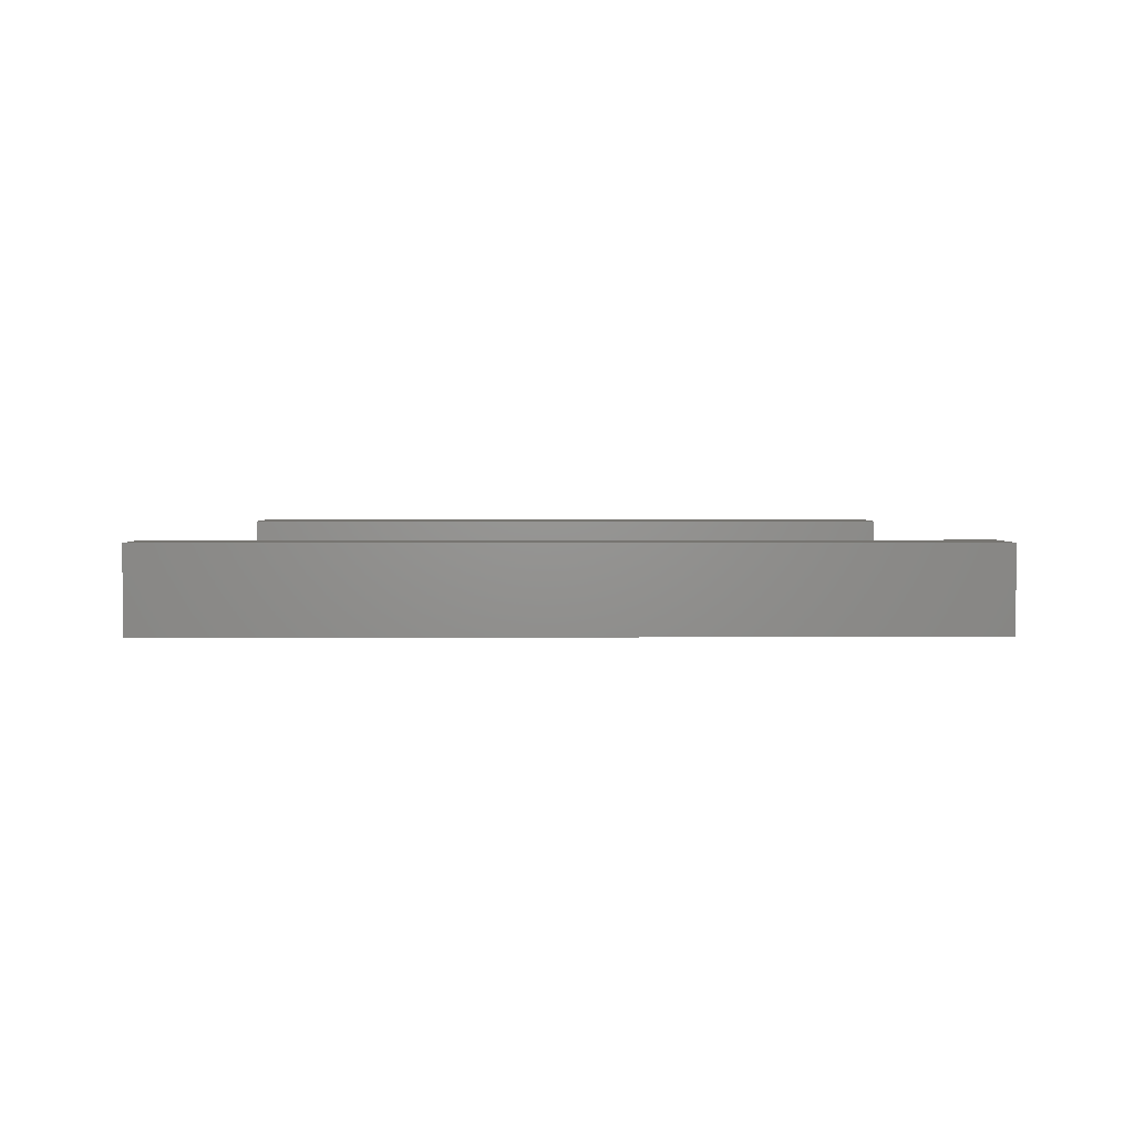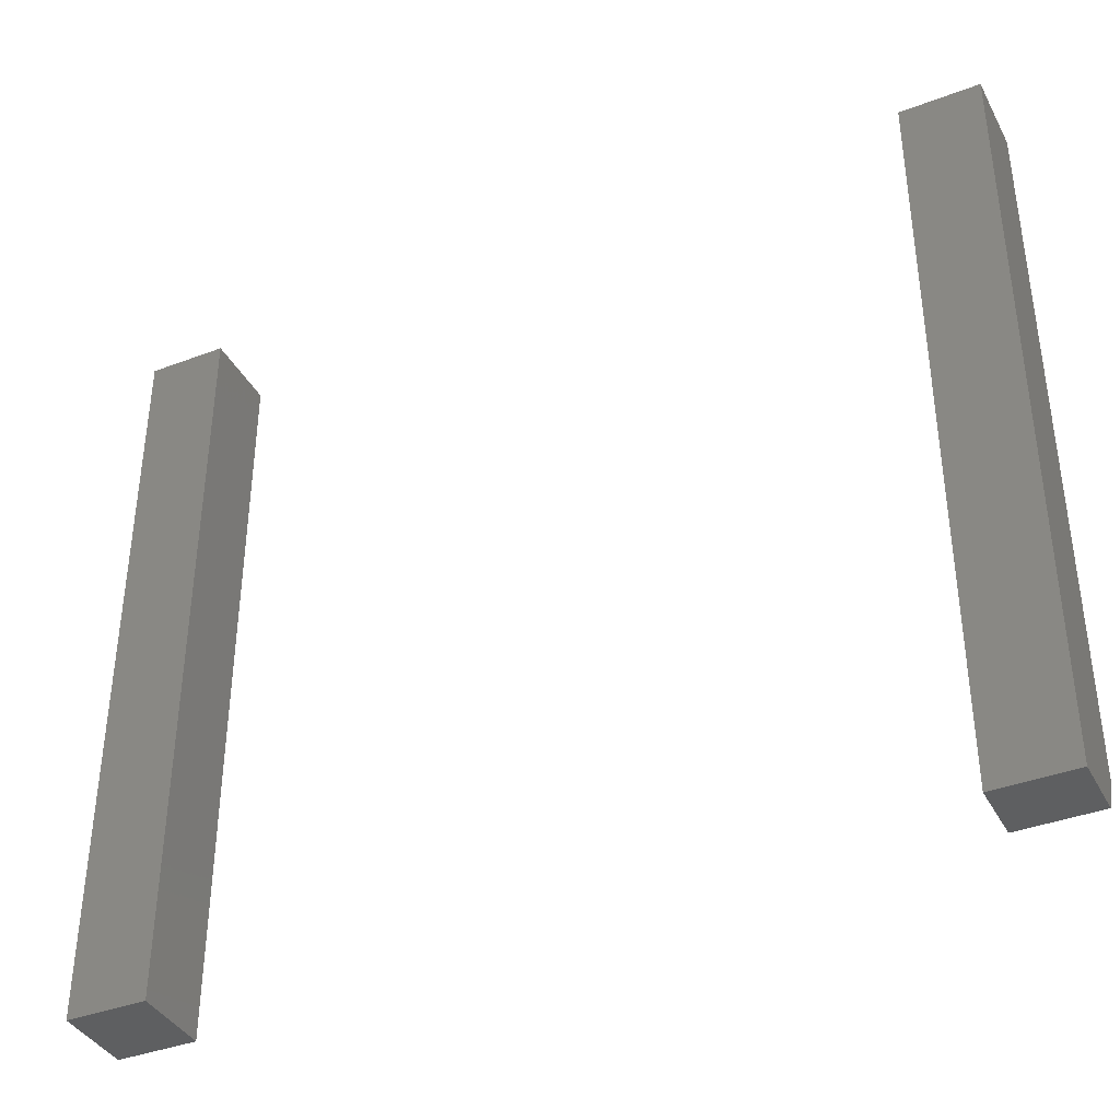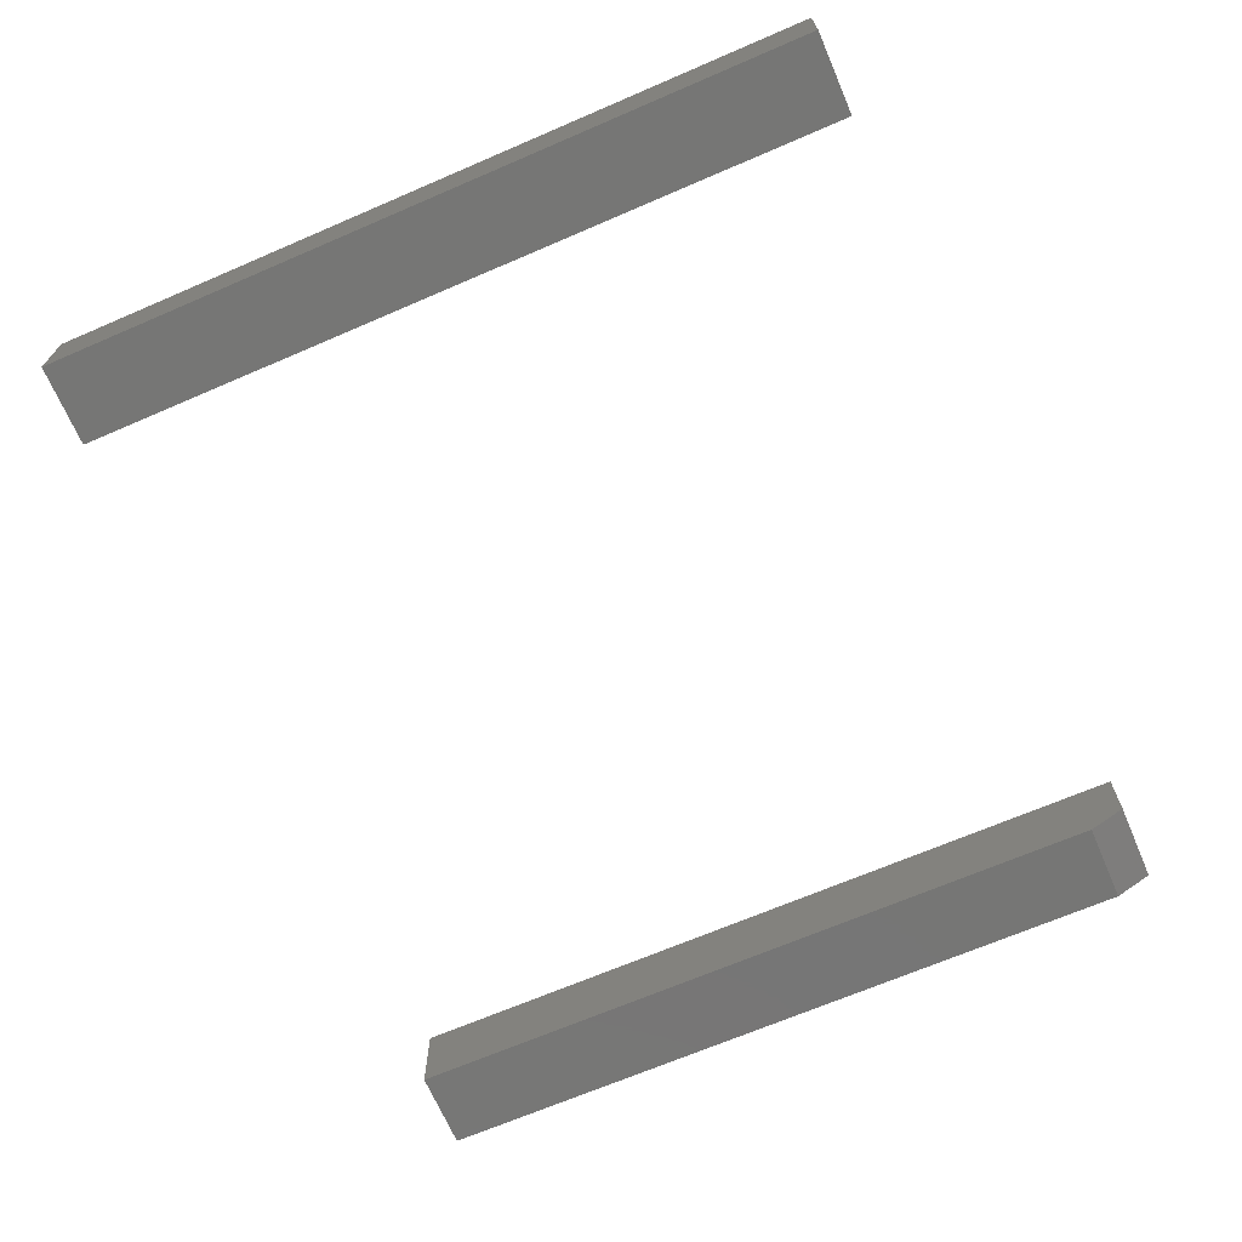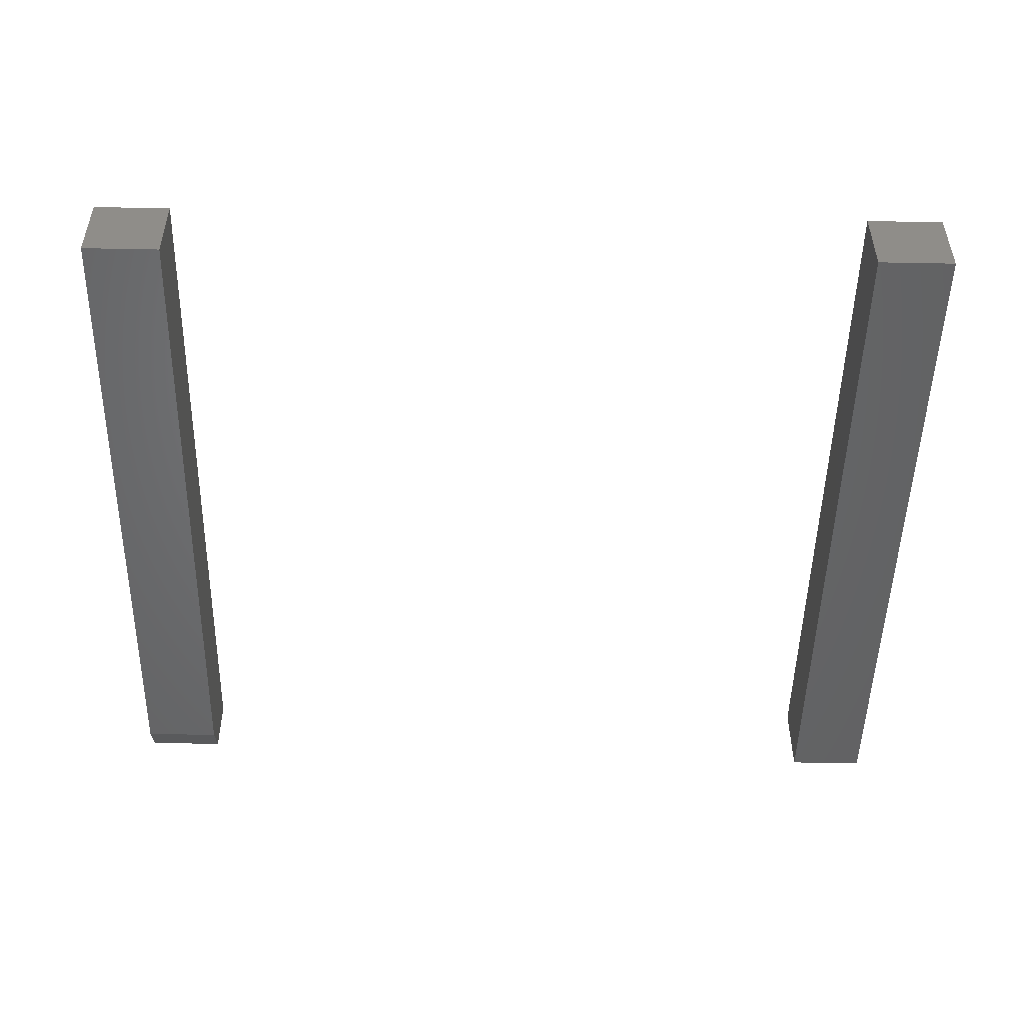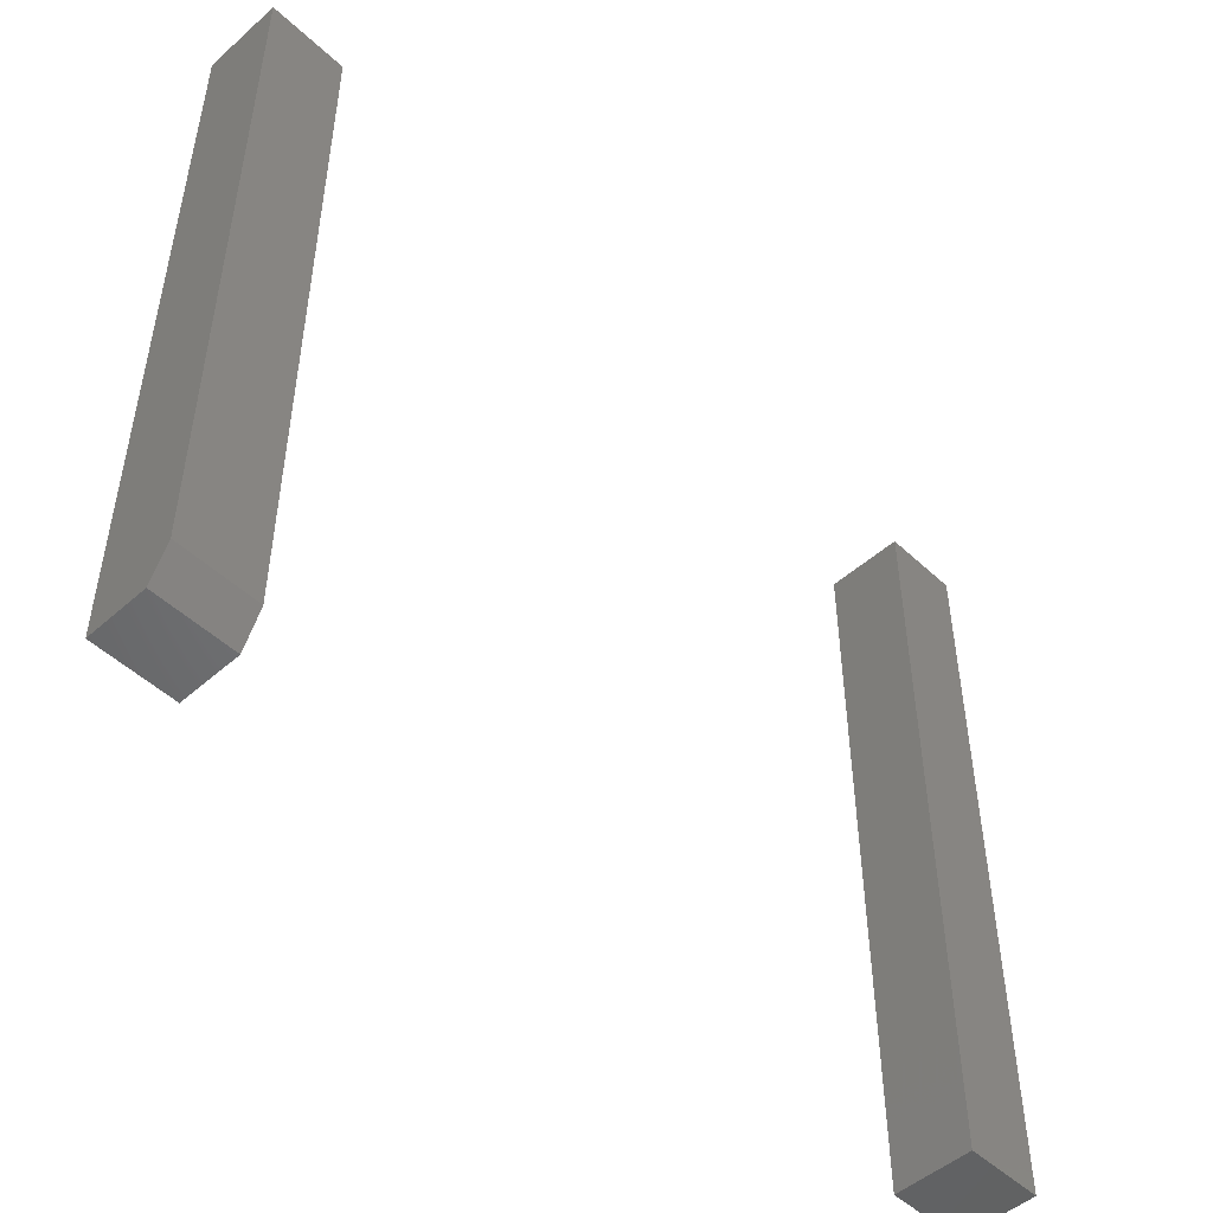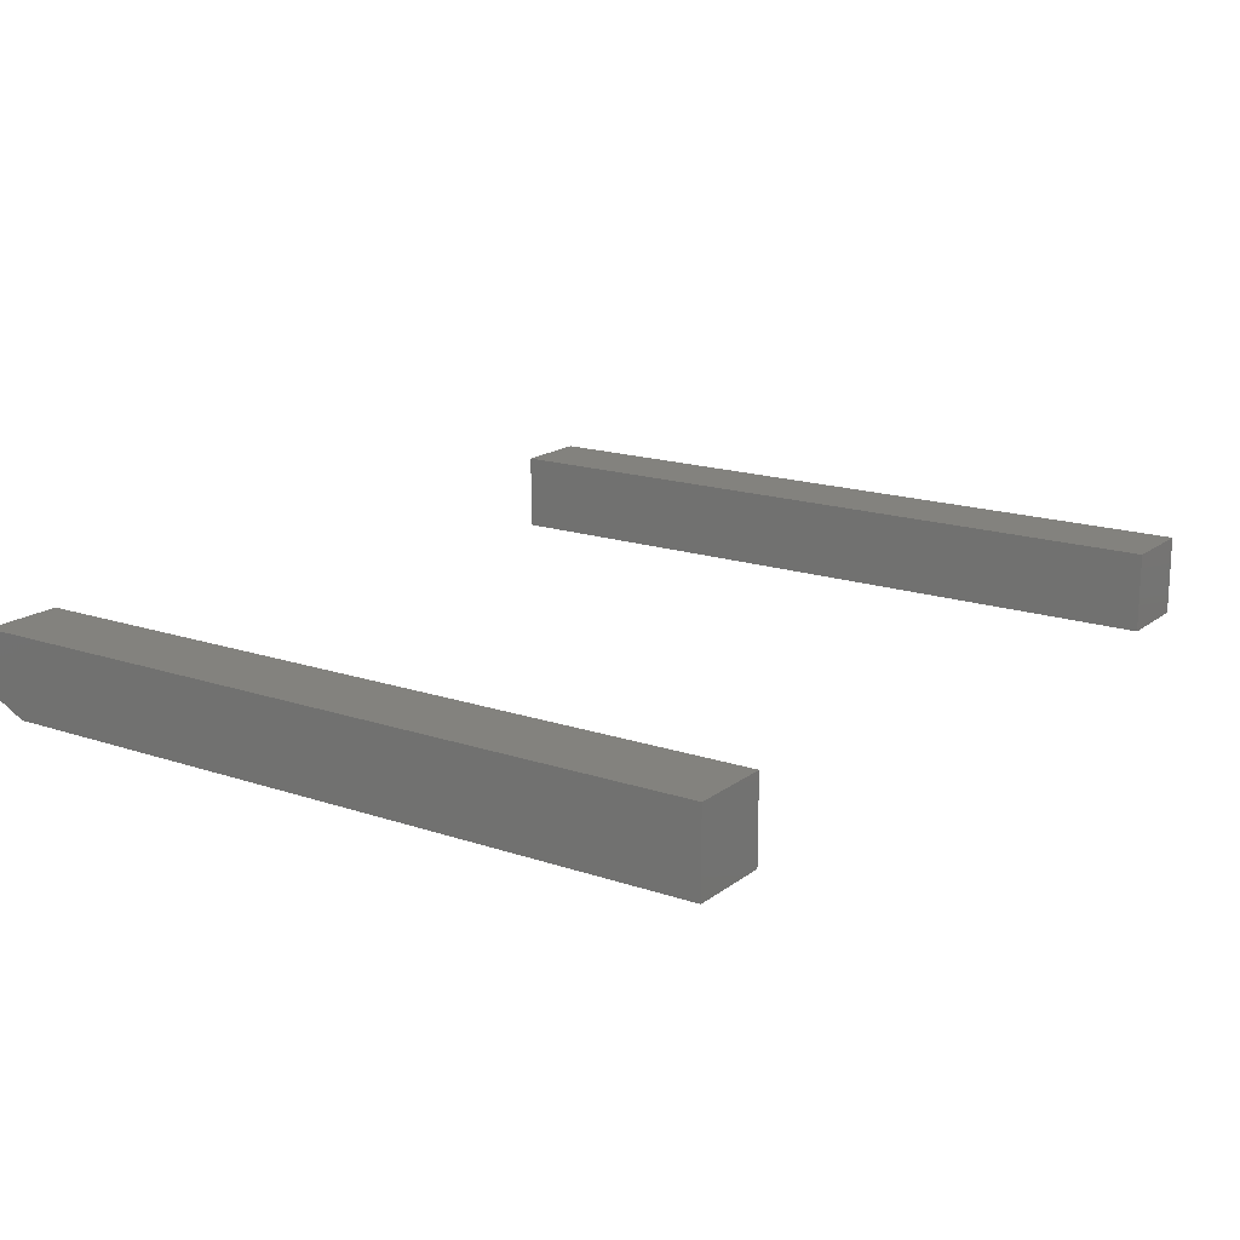
<metadata>
{"format":"stl","ext":"stl","renderer":"f3d","projection":"perspective","resolution":1024,"background":"white","views":[{"elev":2.5,"azim":89.7,"up":"+Y"},{"elev":-38.6,"azim":-154.4,"up":"+Z"},{"elev":-68.5,"azim":113.3,"up":"+Y"},{"elev":-49.8,"azim":-1.2,"up":"+Y"},{"elev":-49.6,"azim":-45.8,"up":"+Z"},{"elev":16.9,"azim":-55.7,"up":"+Y"}]}
</metadata>
<code>
# stl→obj: 18 verts, 28 faces
v -0.3906 -0.3359 0
v -0.3906 -0.2812 0
v -0.3203 -0.3359 0
v -0.3203 -0.2812 0
v -0.3906 -0.3516 0.6641
v -0.3906 -0.2812 0.6641
v -0.3906 -0.3516 0.03125
v -0.3203 -0.2812 0.6641
v -0.3203 -0.3516 0.6641
v -0.3203 -0.3516 0.03125
v 0.3281 -0.3516 0.6641
v 0.3984 -0.3516 0.6641
v 0.3281 -0.2812 0.6641
v 0.3984 -0.2812 0.6641
v 0.3281 -0.3516 0
v 0.3281 -0.2812 0
v 0.3984 -0.3516 0
v 0.3984 -0.2812 0
f 1 2 3
f 3 2 4
f 5 6 7
f 7 6 2
f 7 2 1
f 8 9 4
f 4 9 10
f 4 10 3
f 7 10 5
f 5 10 9
f 7 1 10
f 10 1 3
f 5 9 6
f 6 9 8
f 4 2 8
f 8 2 6
f 11 12 13
f 13 12 14
f 15 16 17
f 17 16 18
f 16 15 13
f 13 15 11
f 18 16 14
f 14 16 13
f 17 18 12
f 12 18 14
f 15 17 11
f 11 17 12

</code>
